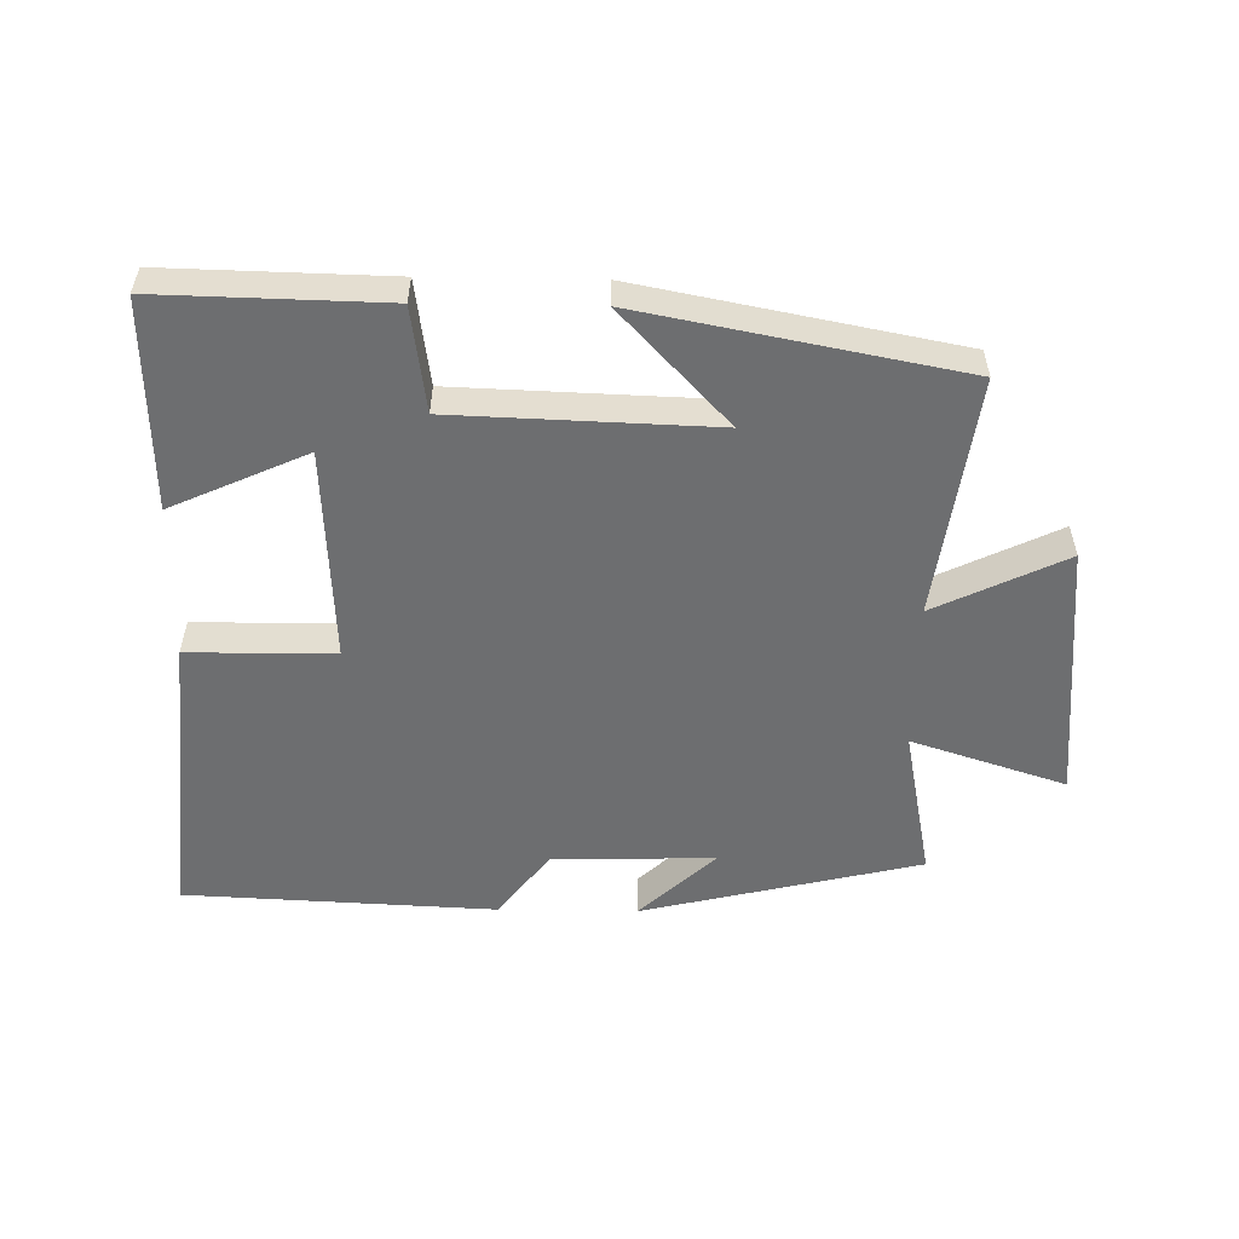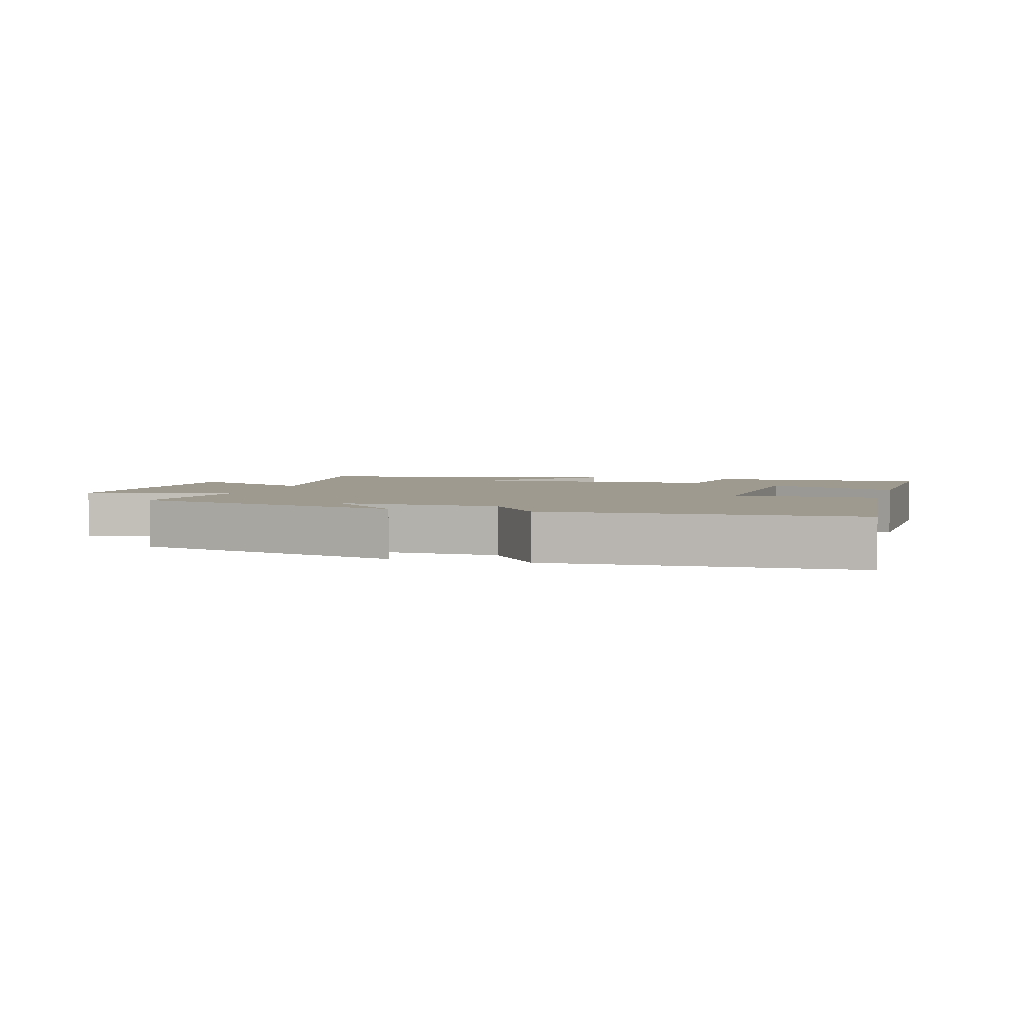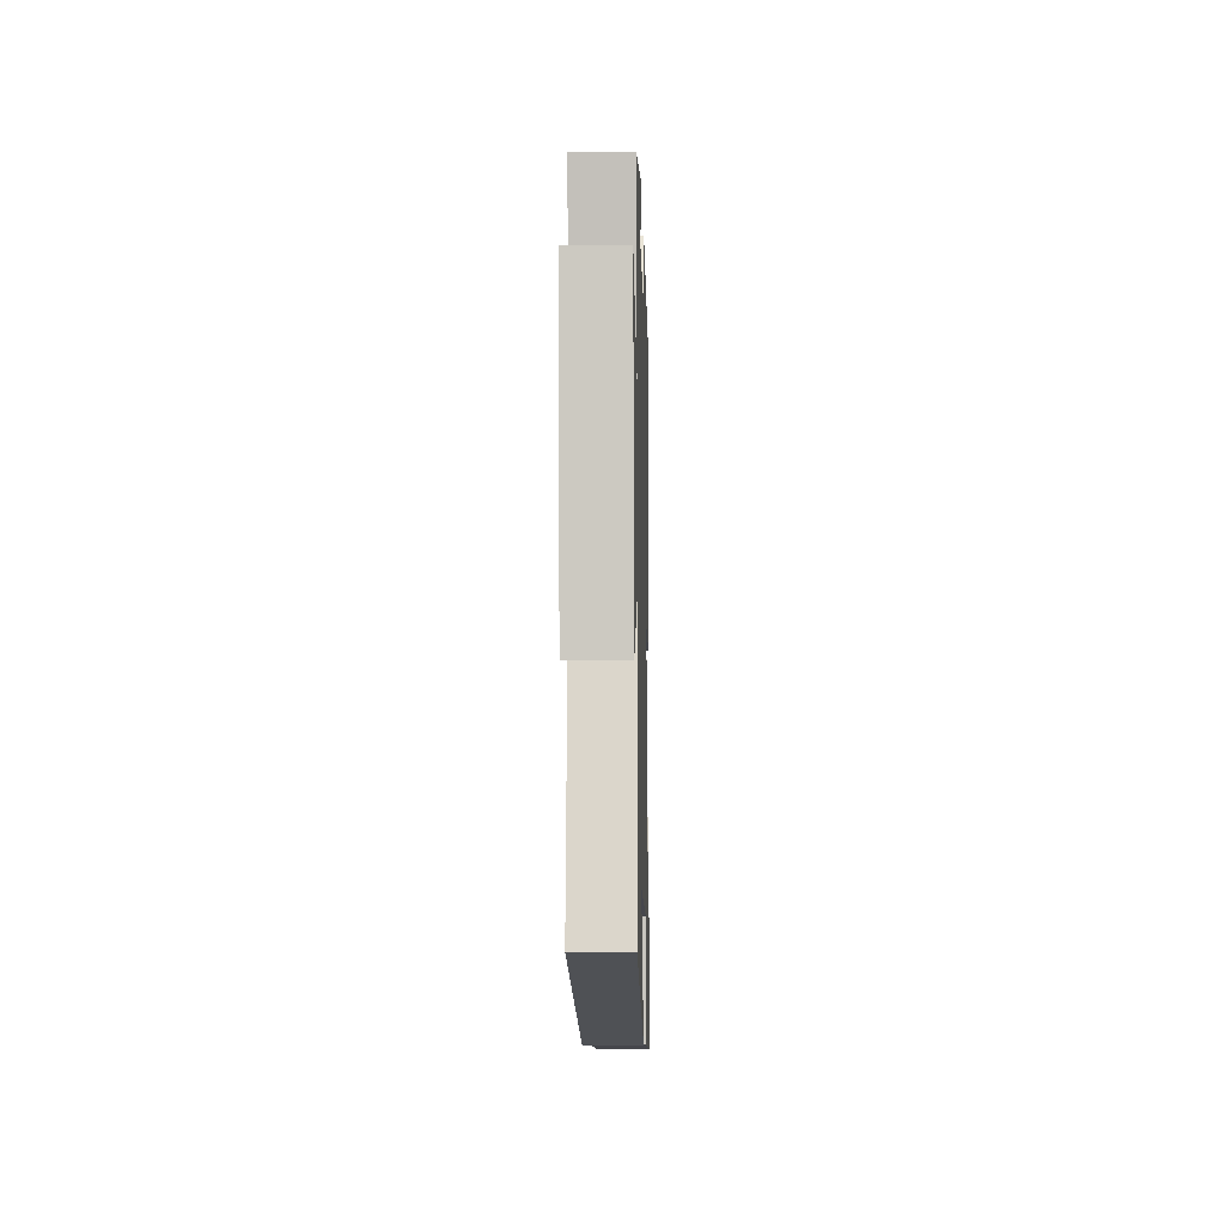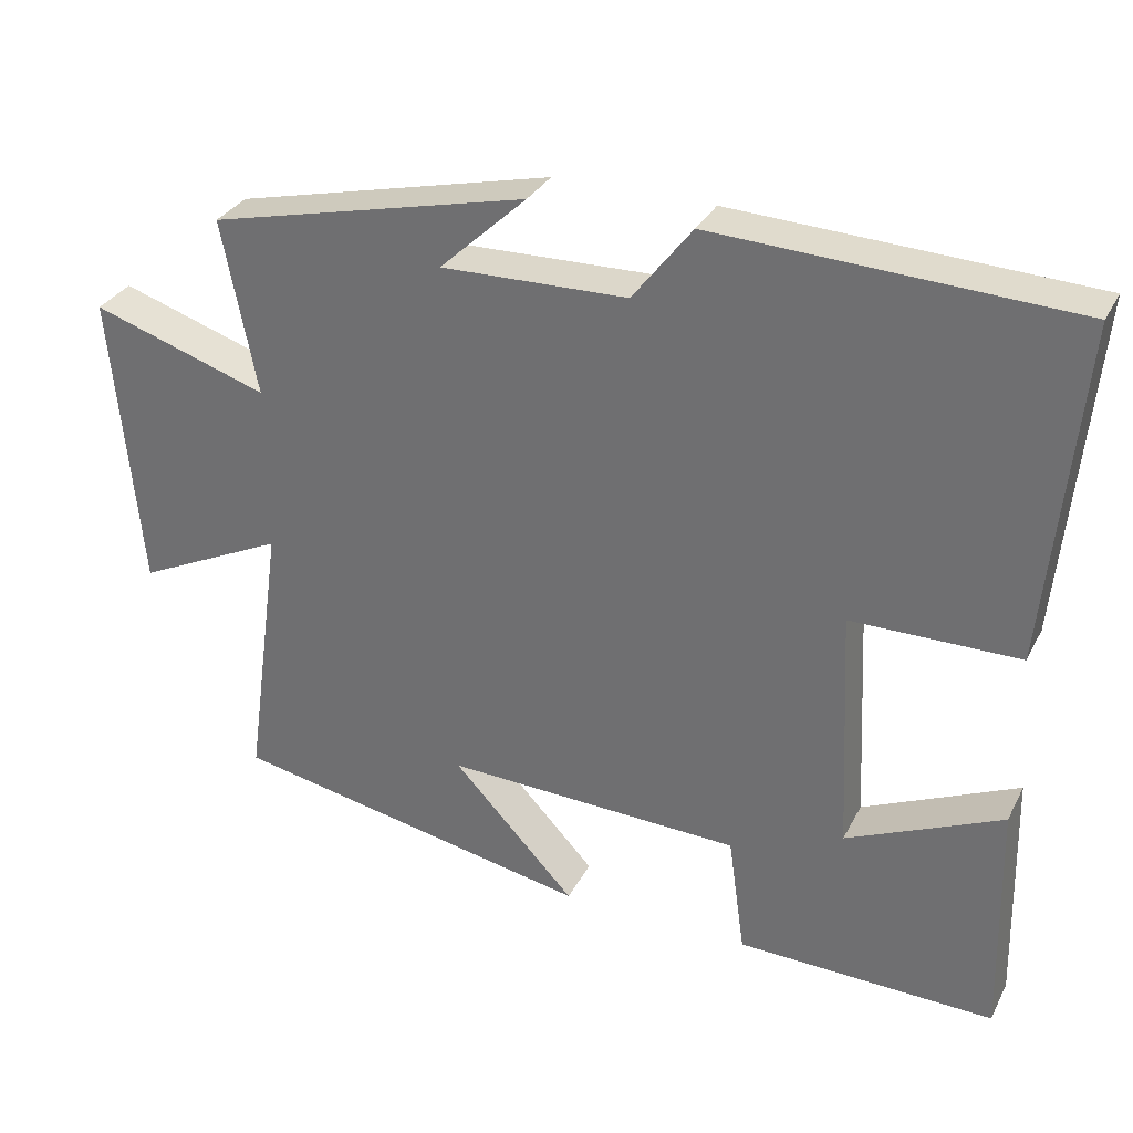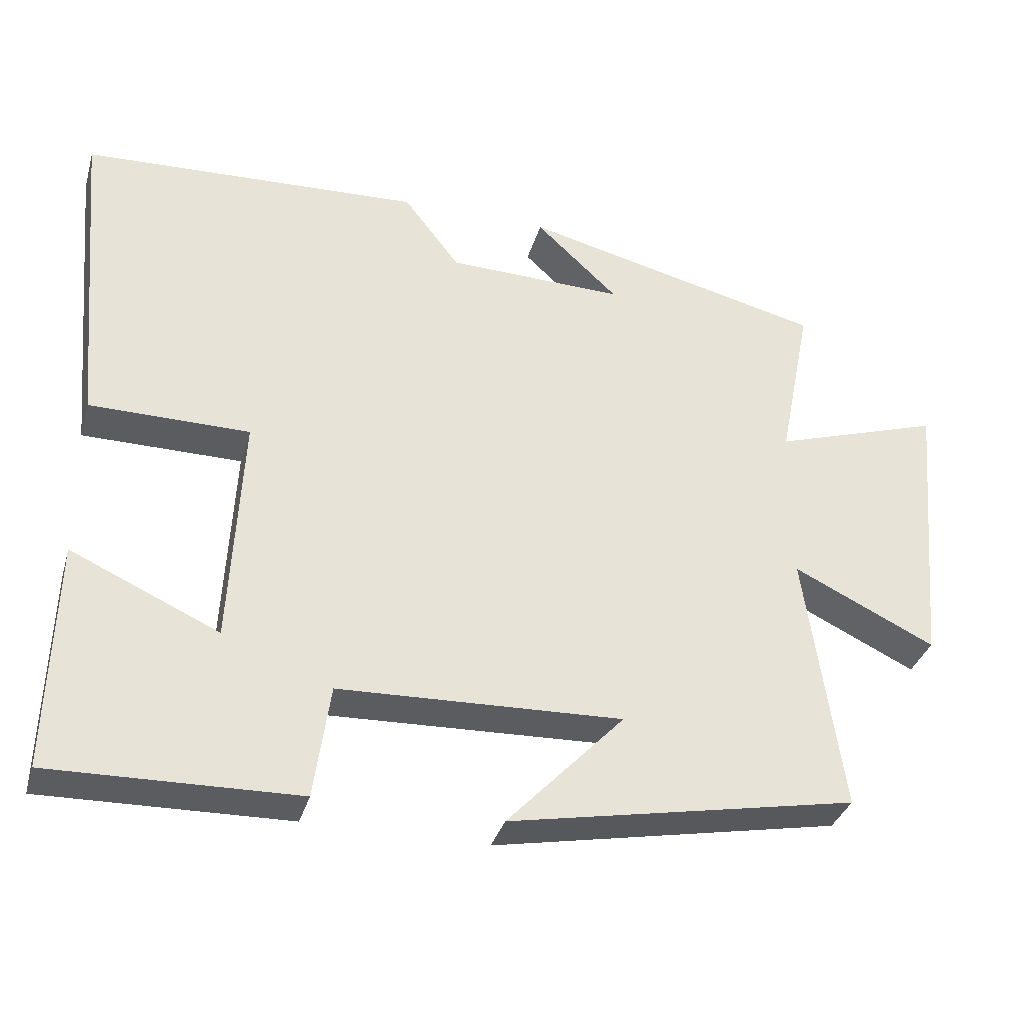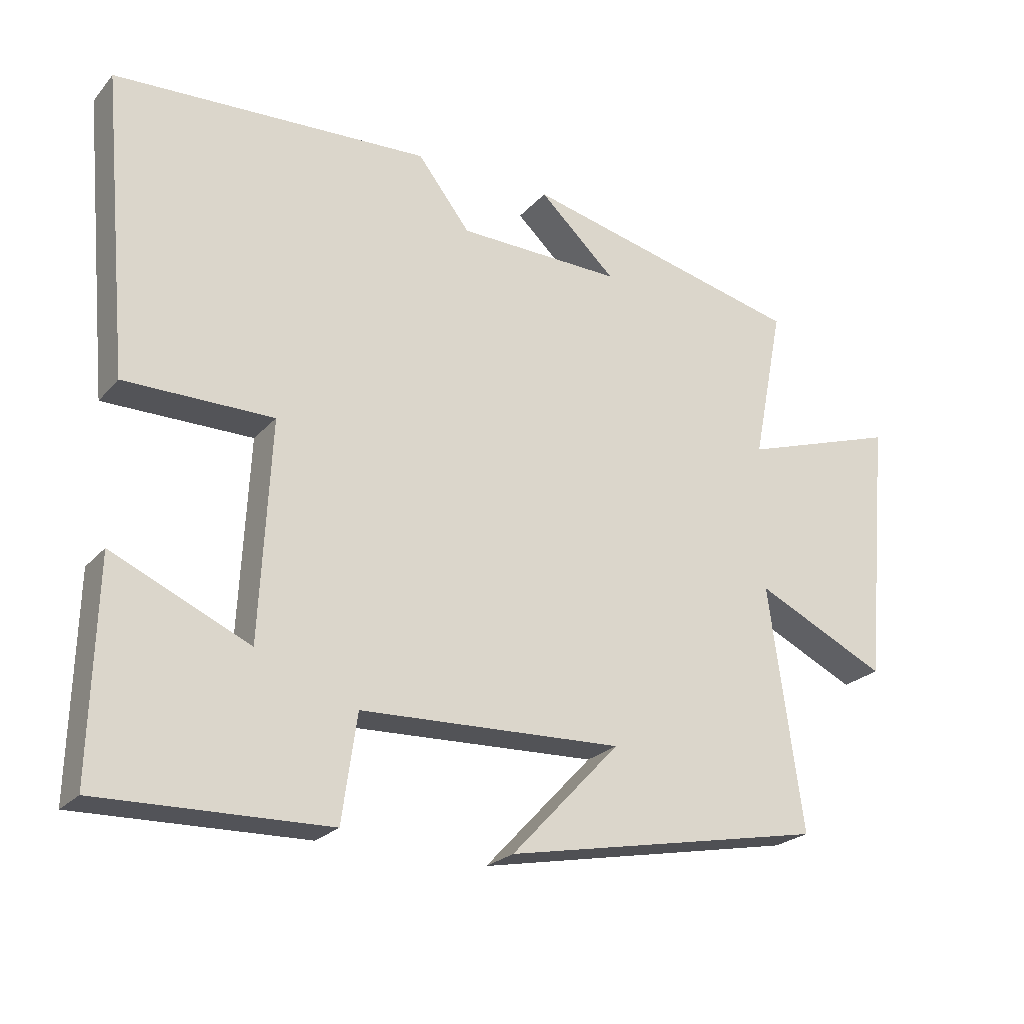
<metadata>
{"format":"obj","ext":"obj","renderer":"f3d","projection":"perspective","resolution":1024,"background":"white","views":[{"elev":-54.2,"azim":179.1,"up":"+Y"},{"elev":3.7,"azim":16.0,"up":"+Y"},{"elev":-8.8,"azim":-88.6,"up":"+Z"},{"elev":31.6,"azim":23.6,"up":"+Z"},{"elev":-34.6,"azim":164.4,"up":"+Z"},{"elev":-23.5,"azim":149.8,"up":"+Z"}]}
</metadata>
<code>
v -0.545 0.07 0.401
v -0.129 0.07 0.5
v -0.242 0.07 0.394
v 0 0.07 0.4
v 0.077 0.07 0.5
v 0.541 0.07 0.478
v 0.5 0.07 0.035
v 0.282 0.07 0.034
v 0.298 0.07 -0.286
v 0.5 0.07 -0.195
v 0.508 0.07 -0.508
v 0.172 0.07 -0.5
v 0.15 0.07 -0.344
v -0.236 0.07 -0.33
v -0.076 0.07 -0.5
v -0.55 0.07 -0.408
v -0.5 0.07 -0.049
v -0.694 0.07 -0.142
v -0.73 0.07 0.248
v -0.5 0.07 0.173
v -0.545 0 0.401
v -0.129 0 0.5
v -0.242 0 0.394
v 0 0 0.4
v 0.077 0 0.5
v 0.541 0 0.478
v 0.5 0 0.035
v 0.282 0 0.034
v 0.298 0 -0.286
v 0.5 0 -0.195
v 0.508 0 -0.508
v 0.172 0 -0.5
v 0.15 0 -0.344
v -0.236 0 -0.33
v -0.076 0 -0.5
v -0.55 0 -0.408
v -0.5 0 -0.049
v -0.694 0 -0.142
v -0.73 0 0.248
v -0.5 0 0.173
f 17 18 19 20
f 14 15 16
f 14 16 17
f 13 14 17 20
f 9 10 11 12
f 8 9 12 13
f 5 6 7 8
f 4 5 8 13
f 3 4 13 20
f 1 2 3 20
f 40 39 38 37
f 36 35 34
f 37 36 34
f 40 37 34 33
f 32 31 30 29
f 33 32 29 28
f 28 27 26 25
f 33 28 25 24
f 40 33 24 23
f 40 23 22 21
f 1 21 22 2
f 2 22 23 3
f 3 23 24 4
f 4 24 25 5
f 5 25 26 6
f 6 26 27 7
f 7 27 28 8
f 8 28 29 9
f 9 29 30 10
f 10 30 31 11
f 11 31 32 12
f 12 32 33 13
f 13 33 34 14
f 14 34 35 15
f 15 35 36 16
f 16 36 37 17
f 17 37 38 18
f 18 38 39 19
f 19 39 40 20
f 20 40 21 1

</code>
